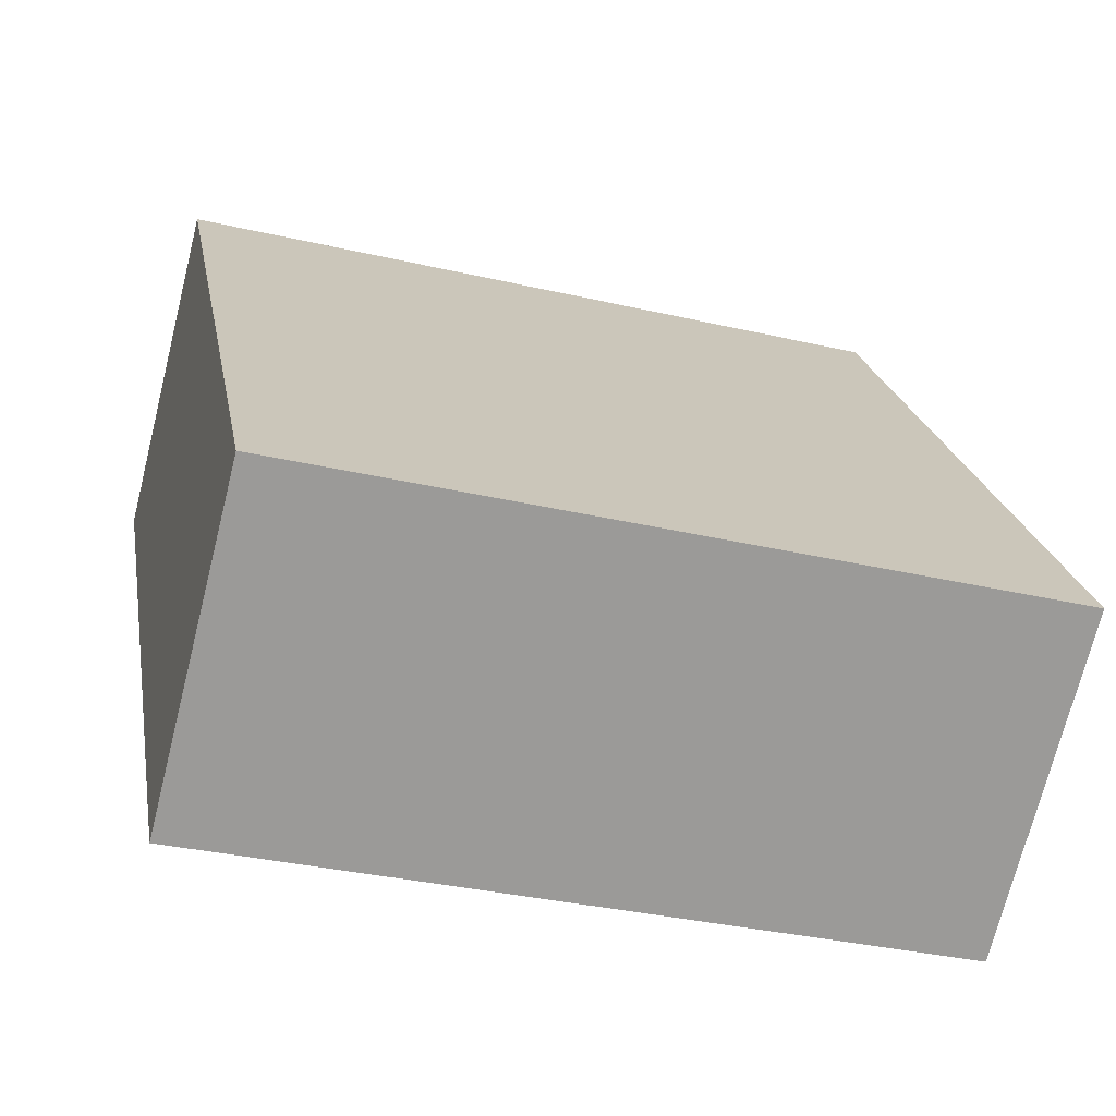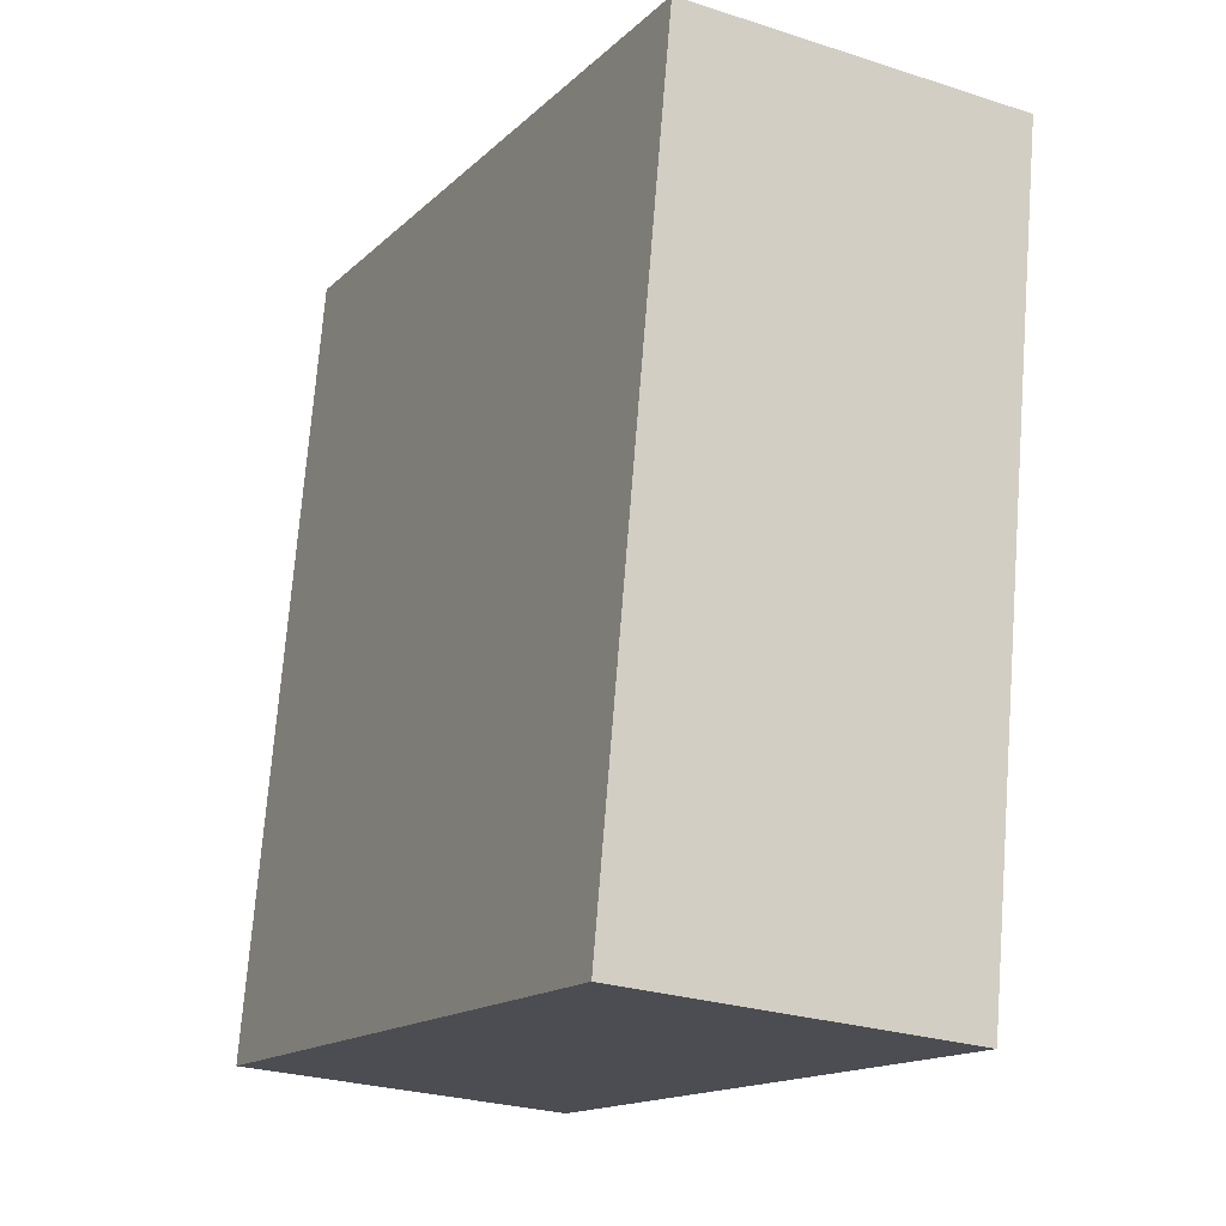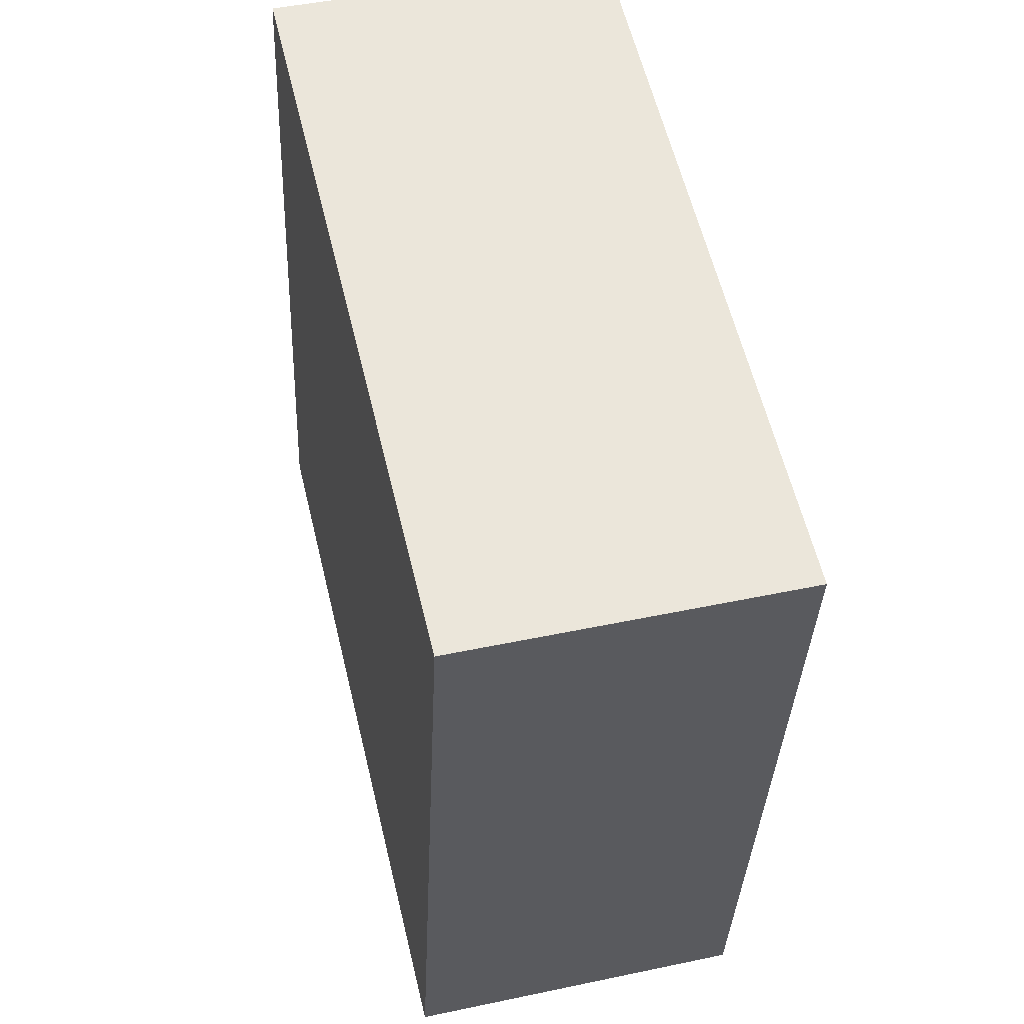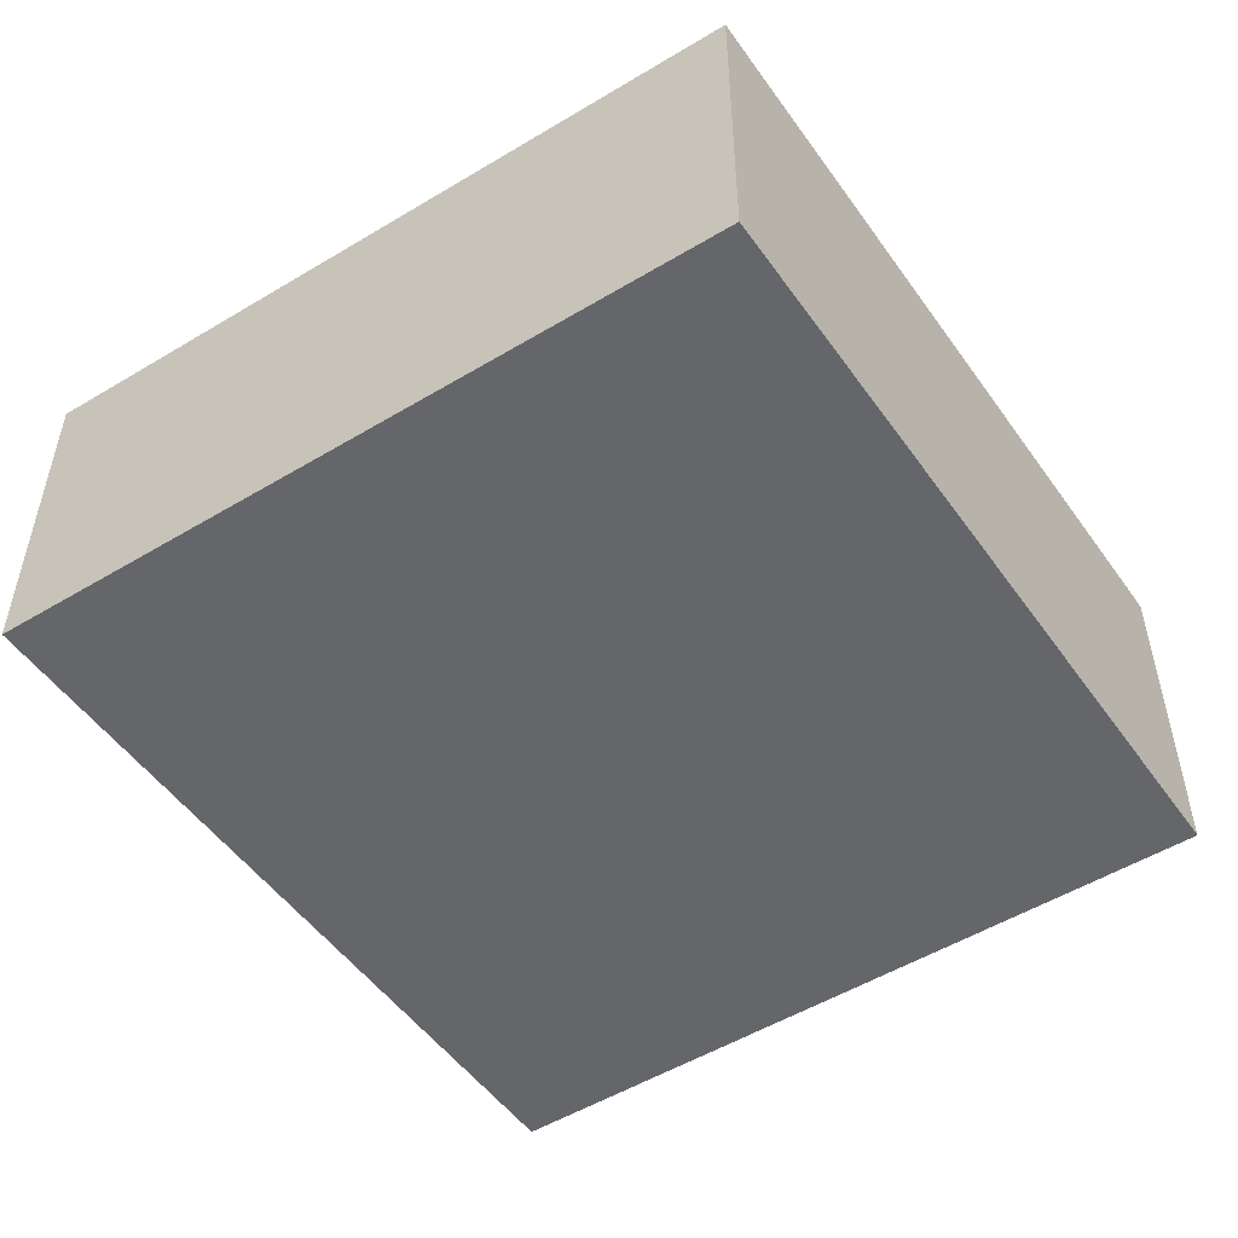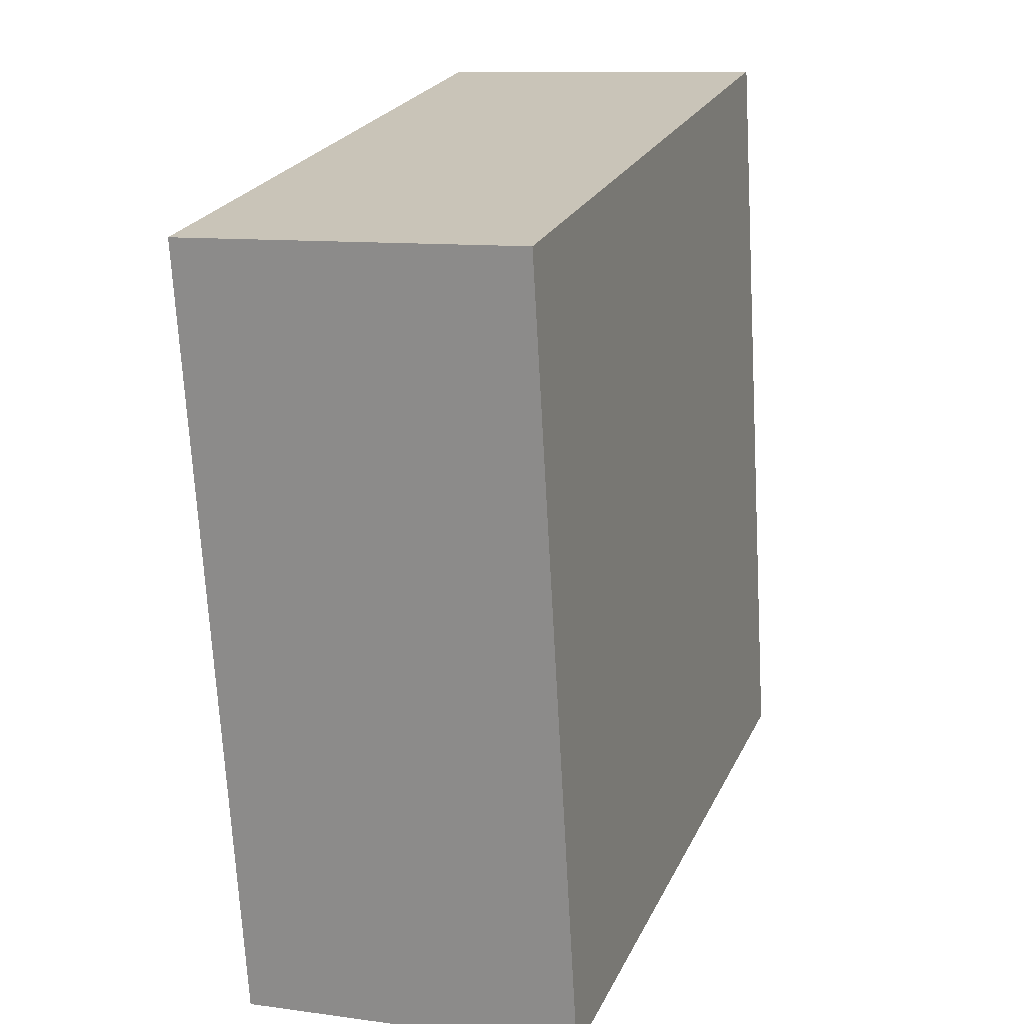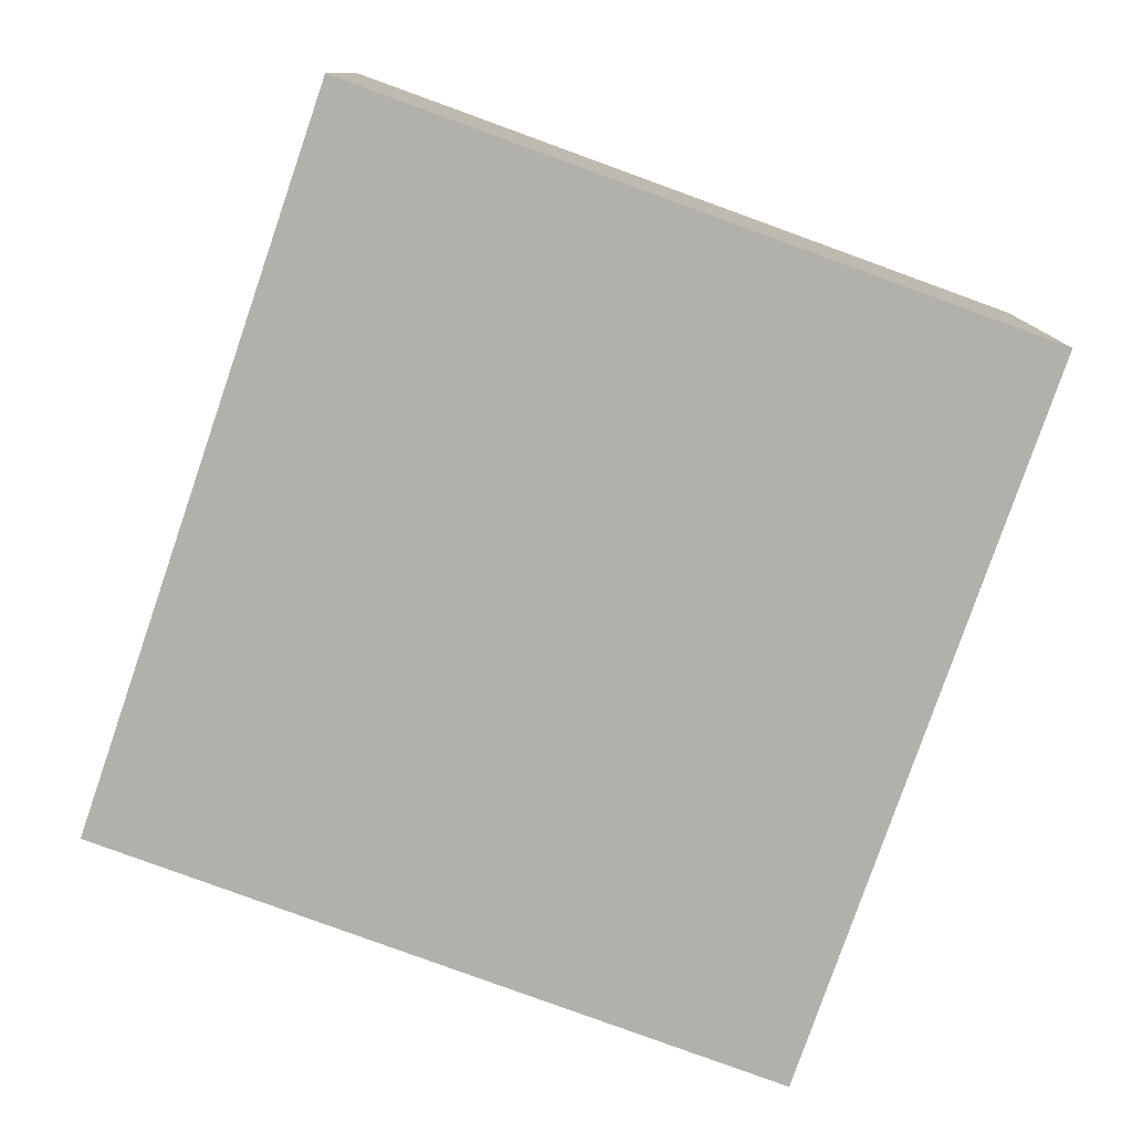
<metadata>
{"format":"obj","ext":"obj","renderer":"f3d","projection":"perspective","resolution":1024,"background":"white","views":[{"elev":-71.7,"azim":165.9,"up":"+Z"},{"elev":-26.1,"azim":62.8,"up":"+Z"},{"elev":46.5,"azim":76.4,"up":"+Z"},{"elev":-51.7,"azim":44.2,"up":"+Y"},{"elev":10.4,"azim":109.4,"up":"+Z"},{"elev":-78.5,"azim":170.8,"up":"+Y"}]}
</metadata>
<code>
v  0 1.73 1.059e-16
v  4.388 1.73 3.192
v  3.71 1.73 -0.705
v  0.668 1.73 3.926
v  3.71 4.317e-17 -0.705
v  0 0 0
v  0.668 -2.404e-16 3.926
v  4.388 -1.955e-16 3.192
g defaultobject
f 1 2 3
f 2 1 4
f 5 1 3
f 1 5 6
f 6 4 1
f 4 6 7
f 7 2 4
f 2 7 8
f 8 3 2
f 3 8 5
f 8 6 5
f 6 8 7

</code>
